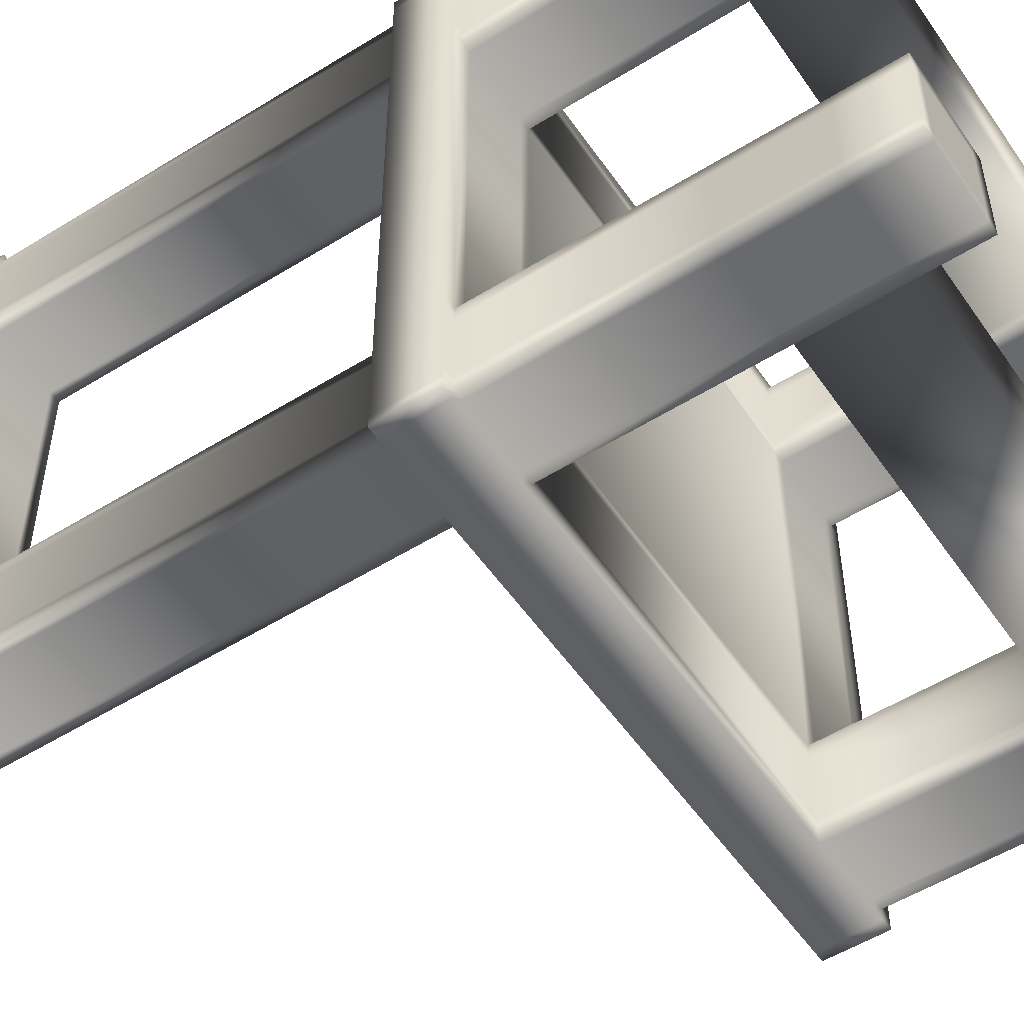
<metadata>
{"format":"obj","ext":"obj","renderer":"f3d","projection":"perspective","resolution":1024,"background":"white","views":[{"elev":-53.1,"azim":-56.3,"up":"+Z"}]}
</metadata>
<code>
v  -0.4003 -1.05 -0.4
v  -0.4003 -1.05 -0.6
v  -0.6003 -1.05 -0.4
v  -0.6003 -1.05 -0.6
v  -0.3998 -0.1754 -0.4
v  -0.3998 -0.1754 -0.6
v  -0.5998 -0.1754 -0.6
v  -0.5998 -0.1754 -0.4
v  -0.4253 -1.05 -0.6
v  -0.5753 -1.05 -0.6
v  -0.5753 -1.05 -0.4
v  -0.4253 -1.05 -0.4
v  -0.4248 -0.1754 -0.6
v  -0.5748 -0.1754 -0.6
v  -0.5748 -0.1754 -0.4
v  -0.4248 -0.1754 -0.4
v  -0.4003 -1.05 -0.425
v  -0.4003 -1.05 -0.575
v  -0.6003 -1.05 -0.575
v  -0.6003 -1.05 -0.425
v  -0.3998 -0.1754 -0.425
v  -0.3998 -0.1754 -0.575
v  -0.5998 -0.1754 -0.575
v  -0.5998 -0.1754 -0.425
v  -0.5748 1.05 -0.575
v  -0.5748 1.05 -0.425
v  -0.4248 1.05 -0.425
v  -0.4248 1.05 -0.575
v  -0.5753 -1.05 -0.425
v  -0.5753 -1.05 -0.575
v  -0.4253 -1.05 -0.575
v  -0.4253 -1.05 -0.425
v  -0.4001 -0.925 -0.4
v  -0.3999 -0.725 -0.4
v  -0.4001 -0.925 -0.6
v  -0.3999 -0.725 -0.6
v  -0.6001 -0.925 -0.6
v  -0.5999 -0.725 -0.6
v  -0.6001 -0.925 -0.4
v  -0.5999 -0.725 -0.4
v  -0.5751 -0.925 -0.6
v  -0.5749 -0.725 -0.6
v  -0.4249 -0.725 -0.6
v  -0.4251 -0.925 -0.6
v  -0.4251 -0.925 -0.4
v  -0.4249 -0.725 -0.4
v  -0.5749 -0.725 -0.4
v  -0.5751 -0.925 -0.4
v  -0.4001 -0.925 -0.575
v  -0.3999 -0.725 -0.575
v  -0.3999 -0.725 -0.425
v  -0.4001 -0.925 -0.425
v  -0.6001 -0.925 -0.425
v  -0.5999 -0.725 -0.425
v  -0.5999 -0.725 -0.575
v  -0.6001 -0.925 -0.575
v  -0.4249 -0.3004 -0.6
v  -0.5749 -0.3004 -0.4
v  -0.3999 -0.3004 -0.425
v  -0.5999 -0.3004 -0.575
v  -0.3999 -0.3004 -0.4
v  -0.3999 -0.3004 -0.6
v  -0.5999 -0.3004 -0.6
v  -0.5999 -0.3004 -0.4
v  -0.5749 -0.3004 -0.6
v  -0.4249 -0.3004 -0.4
v  -0.3999 -0.3004 -0.575
v  -0.5999 -0.3004 -0.425
v  -0.5748 1.05 0.575
v  -0.5748 1.05 0.425
v  -0.4248 1.05 0.425
v  -0.4248 1.05 0.575
v  -0.4001 -0.925 0.575
v  -0.3999 -0.725 0.575
v  -0.3999 -0.725 0.425
v  -0.4001 -0.925 0.425
v  -0.5751 -0.925 0.6
v  -0.5749 -0.725 0.6
v  -0.4249 -0.725 0.6
v  -0.4251 -0.925 0.6
v  -0.6001 -0.925 0.425
v  -0.5999 -0.725 0.425
v  -0.5999 -0.725 0.575
v  -0.6001 -0.925 0.575
v  -0.4251 -0.925 0.4
v  -0.4249 -0.725 0.4
v  -0.5749 -0.725 0.4
v  -0.5751 -0.925 0.4
v  -0.5753 -1.05 0.425
v  -0.5753 -1.05 0.575
v  -0.4253 -1.05 0.575
v  -0.4253 -1.05 0.425
v  -0.5998 -0.1754 0.575
v  -0.5998 -0.1754 0.425
v  -0.3998 -0.1754 0.425
v  -0.3998 -0.1754 0.575
v  -0.6001 -0.925 0.6
v  -0.5999 -0.725 0.6
v  -0.3999 -0.725 0.6
v  -0.4001 -0.925 0.6
v  -0.4001 -0.925 0.4
v  -0.3999 -0.725 0.4
v  -0.5999 -0.725 0.4
v  -0.6001 -0.925 0.4
v  -0.6003 -1.05 0.425
v  -0.6003 -1.05 0.575
v  -0.4003 -1.05 0.575
v  -0.4003 -1.05 0.425
v  -0.5748 -0.1754 0.4
v  -0.4248 -0.1754 0.4
v  -0.4248 -0.1754 0.6
v  -0.5748 -0.1754 0.6
v  -0.5753 -1.05 0.6
v  -0.4253 -1.05 0.6
v  -0.4253 -1.05 0.4
v  -0.5753 -1.05 0.4
v  -0.5998 -0.1754 0.4
v  -0.5998 -0.1754 0.6
v  -0.3998 -0.1754 0.6
v  -0.3998 -0.1754 0.4
v  -0.6003 -1.05 0.6
v  -0.6003 -1.05 0.4
v  -0.4003 -1.05 0.4
v  -0.4003 -1.05 0.6
v  -0.3999 -0.3004 0.575
v  -0.3999 -0.3004 0.425
v  -0.5748 -0.3004 0.6
v  -0.4248 -0.3004 0.6
v  -0.5999 -0.3004 0.425
v  -0.5999 -0.3004 0.575
v  -0.4248 -0.3004 0.4
v  -0.5748 -0.3004 0.4
v  -0.5999 -0.3004 0.6
v  -0.3999 -0.3004 0.6
v  -0.3999 -0.3004 0.4
v  -0.5999 -0.3004 0.4
v  0.5748 -0.1754 -0.575
v  0.5748 -0.1754 -0.425
v  0.4248 -0.1754 -0.425
v  0.4248 -0.1754 -0.575
v  0.4001 -0.925 -0.575
v  0.3999 -0.725 -0.575
v  0.3999 -0.725 -0.425
v  0.4001 -0.925 -0.425
v  0.5751 -0.925 -0.6
v  0.5749 -0.725 -0.6
v  0.4249 -0.725 -0.6
v  0.4251 -0.925 -0.6
v  0.6001 -0.925 -0.425
v  0.5999 -0.725 -0.425
v  0.5999 -0.725 -0.575
v  0.6001 -0.925 -0.575
v  0.4251 -0.925 -0.4
v  0.4249 -0.725 -0.4
v  0.5749 -0.725 -0.4
v  0.5751 -0.925 -0.4
v  0.5753 -1.05 -0.425
v  0.5753 -1.05 -0.575
v  0.4253 -1.05 -0.575
v  0.4253 -1.05 -0.425
v  0.5998 -0.1754 -0.575
v  0.5998 -0.1754 -0.425
v  0.3998 -0.1754 -0.425
v  0.3998 -0.1754 -0.575
v  0.6001 -0.925 -0.6
v  0.5999 -0.725 -0.6
v  0.3999 -0.725 -0.6
v  0.4001 -0.925 -0.6
v  0.4001 -0.925 -0.4
v  0.3999 -0.725 -0.4
v  0.5999 -0.725 -0.4
v  0.6001 -0.925 -0.4
v  0.6003 -1.05 -0.425
v  0.6003 -1.05 -0.575
v  0.4003 -1.05 -0.575
v  0.4003 -1.05 -0.425
v  0.5748 -0.1754 -0.4
v  0.4248 -0.1754 -0.4
v  0.4248 -0.1754 -0.6
v  0.5748 -0.1754 -0.6
v  0.5753 -1.05 -0.6
v  0.4253 -1.05 -0.6
v  0.4253 -1.05 -0.4
v  0.5753 -1.05 -0.4
v  0.5998 -0.1754 -0.4
v  0.5998 -0.1754 -0.6
v  0.3998 -0.1754 -0.6
v  0.3998 -0.1754 -0.4
v  0.6003 -1.05 -0.6
v  0.6003 -1.05 -0.4
v  0.4003 -1.05 -0.4
v  0.4003 -1.05 -0.6
v  0.3999 -0.3004 -0.575
v  0.3999 -0.3004 -0.425
v  0.5749 -0.3004 -0.6
v  0.4249 -0.3004 -0.6
v  0.5999 -0.3004 -0.425
v  0.5999 -0.3004 -0.575
v  0.4249 -0.3004 -0.4
v  0.5749 -0.3004 -0.4
v  0.5999 -0.3004 -0.6
v  0.3999 -0.3004 -0.6
v  0.3999 -0.3004 -0.4
v  0.5999 -0.3004 -0.4
v  0.5748 -0.1754 0.575
v  0.4248 -0.1754 0.575
v  0.4248 -0.1754 0.425
v  0.5748 -0.1754 0.425
v  0.4001 -0.925 0.575
v  0.4001 -0.925 0.425
v  0.3999 -0.725 0.425
v  0.3999 -0.725 0.575
v  0.5751 -0.925 0.6
v  0.4251 -0.925 0.6
v  0.4249 -0.725 0.6
v  0.5749 -0.725 0.6
v  0.6001 -0.925 0.425
v  0.6001 -0.925 0.575
v  0.5999 -0.725 0.575
v  0.5999 -0.725 0.425
v  0.4251 -0.925 0.4
v  0.5751 -0.925 0.4
v  0.5749 -0.725 0.4
v  0.4249 -0.725 0.4
v  0.5753 -1.05 0.425
v  0.4253 -1.05 0.425
v  0.4253 -1.05 0.575
v  0.5753 -1.05 0.575
v  0.5998 -0.1754 0.575
v  0.5998 -0.1754 0.425
v  0.3998 -0.1754 0.425
v  0.3998 -0.1754 0.575
v  0.6001 -0.925 0.6
v  0.5999 -0.725 0.6
v  0.3999 -0.725 0.6
v  0.4001 -0.925 0.6
v  0.4001 -0.925 0.4
v  0.3999 -0.725 0.4
v  0.5999 -0.725 0.4
v  0.6001 -0.925 0.4
v  0.6003 -1.05 0.425
v  0.6003 -1.05 0.575
v  0.4003 -1.05 0.575
v  0.4003 -1.05 0.425
v  0.4248 -0.1754 0.4
v  0.5748 -0.1754 0.4
v  0.5748 -0.1754 0.6
v  0.4248 -0.1754 0.6
v  0.4253 -1.05 0.6
v  0.5753 -1.05 0.6
v  0.5753 -1.05 0.4
v  0.4253 -1.05 0.4
v  0.5998 -0.1754 0.4
v  0.5998 -0.1754 0.6
v  0.3998 -0.1754 0.6
v  0.3998 -0.1754 0.4
v  0.6003 -1.05 0.6
v  0.6003 -1.05 0.4
v  0.4003 -1.05 0.4
v  0.4003 -1.05 0.6
v  0.3999 -0.3004 0.425
v  0.3999 -0.3004 0.575
v  0.4249 -0.3004 0.6
v  0.5749 -0.3004 0.6
v  0.5999 -0.3004 0.575
v  0.5999 -0.3004 0.425
v  0.5749 -0.3004 0.4
v  0.4249 -0.3004 0.4
v  0.5999 -0.3004 0.6
v  0.3999 -0.3004 0.6
v  0.3999 -0.3004 0.4
v  0.5999 -0.3004 0.4
v  0.6248 -0.1754 -0.575
v  0.6248 -0.1754 -0.425
v  0.6248 -0.1754 -0.4
v  0.6248 -0.1754 0.4
v  0.6248 -0.1754 0.425
v  0.6248 -0.1754 0.575
v  0.6248 -0.1754 0.6
v  0.6249 -0.3004 0.6
v  0.6249 -0.3004 0.575
v  0.6249 -0.3004 0.425
v  0.6249 -0.3004 0.4
v  0.6249 -0.3004 -0.4
v  0.6249 -0.3004 -0.425
v  0.6249 -0.3004 -0.575
v  0.6249 -0.3004 -0.6
v  0.6248 -0.1754 -0.6
v  -0.4248 -0.1754 -0.625
v  -0.3998 -0.1754 -0.625
v  0.3998 -0.1754 -0.625
v  0.4248 -0.1754 -0.625
v  0.5748 -0.1754 -0.625
v  0.5998 -0.1754 -0.625
v  0.6248 -0.1754 -0.625
v  0.6249 -0.3004 -0.625
v  0.5999 -0.3004 -0.625
v  0.5749 -0.3004 -0.625
v  0.4249 -0.3004 -0.625
v  0.3999 -0.3004 -0.625
v  -0.3999 -0.3004 -0.625
v  -0.4249 -0.3004 -0.625
v  -0.5749 -0.3004 -0.625
v  -0.5999 -0.3004 -0.625
v  -0.5998 -0.1754 -0.625
v  -0.5748 -0.1754 -0.625
v  -0.6248 -0.1754 -0.575
v  -0.6248 -0.1754 -0.6
v  -0.6248 -0.1754 -0.625
v  -0.6249 -0.3004 -0.625
v  -0.6249 -0.3004 -0.6
v  -0.6249 -0.3004 -0.575
v  -0.6249 -0.3004 -0.425
v  -0.6249 -0.3004 -0.4
v  -0.6249 -0.3004 0.4
v  -0.6249 -0.3004 0.425
v  -0.6249 -0.3004 0.575
v  -0.6249 -0.3004 0.6
v  -0.6248 -0.1754 0.6
v  -0.6248 -0.1754 0.575
v  -0.6248 -0.1754 0.425
v  -0.6248 -0.1754 0.4
v  -0.6248 -0.1754 -0.4
v  -0.6248 -0.1754 -0.425
v  -0.4248 -0.1754 0.625
v  -0.5748 -0.1754 0.625
v  -0.5998 -0.1754 0.625
v  -0.6248 -0.1754 0.625
v  -0.6249 -0.3004 0.625
v  -0.5999 -0.3004 0.625
v  -0.5748 -0.3004 0.625
v  -0.4248 -0.3004 0.625
v  -0.3999 -0.3004 0.625
v  0.3999 -0.3004 0.625
v  0.4249 -0.3004 0.625
v  0.5749 -0.3004 0.625
v  0.5999 -0.3004 0.625
v  0.6249 -0.3004 0.625
v  0.6248 -0.1754 0.625
v  0.5998 -0.1754 0.625
v  0.5748 -0.1754 0.625
v  0.4248 -0.1754 0.625
v  0.3998 -0.1754 0.625
v  -0.3998 -0.1754 0.625
v  -0.3998 0.725 -0.4
v  -0.3998 0.725 -0.425
v  -0.3998 0.725 -0.575
v  -0.3998 0.725 -0.6
v  -0.4248 0.725 -0.625
v  -0.5748 0.725 -0.625
v  -0.5998 0.725 -0.6
v  -0.5998 0.725 -0.575
v  -0.5998 0.725 -0.425
v  -0.5998 0.725 -0.4
v  -0.5998 0.725 0.425
v  -0.5998 0.725 0.575
v  -0.5998 0.725 0.6
v  -0.5748 0.725 0.625
v  -0.4248 0.725 0.625
v  -0.3998 0.725 0.6
v  -0.3998 0.725 0.575
v  -0.3998 0.725 0.425
v  -0.3998 0.725 0.4
v  -0.5998 0.725 0.4
v  -0.3998 0.7 -0.4
v  -0.3998 0.7 -0.425
v  -0.3998 0.7 -0.575
v  -0.3998 0.7 -0.6
v  -0.4248 0.7 -0.6
v  -0.5748 0.7 -0.6
v  -0.5998 0.7 -0.6
v  -0.5998 0.7 -0.575
v  -0.5998 0.7 -0.425
v  -0.5998 0.7 -0.4
v  -0.5748 0.7 -0.4
v  -0.4248 0.7 -0.4
v  -0.5998 0.7 0.425
v  -0.5998 0.7 0.575
v  -0.5998 0.7 0.6
v  -0.5748 0.7 0.6
v  -0.4248 0.7 0.6
v  -0.3998 0.7 0.6
v  -0.3998 0.7 0.575
v  -0.3998 0.7 0.425
v  -0.3998 0.7 0.4
v  -0.4248 0.7 0.4
v  -0.5748 0.7 0.4
v  -0.5998 0.7 0.4
v  -0.3998 0.875 -0.4
v  -0.3998 0.875 -0.425
v  -0.3998 0.875 -0.575
v  -0.3998 0.875 -0.6
v  -0.4248 0.875 -0.625
v  -0.5748 0.875 -0.625
v  -0.5998 0.875 -0.6
v  -0.5998 0.875 -0.575
v  -0.5998 0.875 -0.425
v  -0.5998 0.875 -0.4
v  -0.3998 0.9 -0.4
v  -0.3998 0.9 -0.425
v  -0.3998 0.9 -0.575
v  -0.3998 0.9 -0.6
v  -0.4248 0.9 -0.6
v  -0.5748 0.9 -0.6
v  -0.5998 0.9 -0.6
v  -0.5998 0.9 -0.575
v  -0.5998 0.9 -0.425
v  -0.5998 0.9 -0.4
v  -0.5748 0.9 -0.4
v  -0.4248 0.9 -0.4
v  -0.5998 0.875 0.425
v  -0.5998 0.875 0.575
v  -0.5998 0.875 0.6
v  -0.5748 0.875 0.625
v  -0.4248 0.875 0.625
v  -0.3998 0.875 0.6
v  -0.3998 0.875 0.575
v  -0.3998 0.875 0.425
v  -0.3998 0.875 0.4
v  -0.5998 0.875 0.4
v  -0.5998 0.9 0.425
v  -0.5998 0.9 0.575
v  -0.5998 0.9 0.6
v  -0.5748 0.9 0.6
v  -0.4248 0.9 0.6
v  -0.3998 0.9 0.6
v  -0.3998 0.9 0.575
v  -0.3998 0.9 0.425
v  -0.3998 0.9 0.4
v  -0.4248 0.9 0.4
v  -0.5748 0.9 0.4
v  -0.5998 0.9 0.4
v  -0.5998 1.05 0.425
v  -0.5998 1.05 0.575
v  -0.5998 1.05 0.6
v  -0.5748 1.05 0.6
v  -0.4248 1.05 0.6
v  -0.3998 1.05 0.6
v  -0.3998 1.05 0.575
v  -0.3998 1.05 0.425
v  -0.3998 1.05 0.4
v  -0.4248 1.05 0.4
v  -0.5748 1.05 0.4
v  -0.5998 1.05 0.4
v  -0.3998 1.05 -0.4
v  -0.3998 1.05 -0.425
v  -0.3998 1.05 -0.575
v  -0.3998 1.05 -0.6
v  -0.4248 1.05 -0.6
v  -0.5748 1.05 -0.6
v  -0.5998 1.05 -0.6
v  -0.5998 1.05 -0.575
v  -0.5998 1.05 -0.425
v  -0.5998 1.05 -0.4
v  -0.5748 1.05 -0.4
v  -0.4248 1.05 -0.4
v  -0.5998 0.725 0.625
v  -0.5998 0.7 0.625
v  -0.5748 0.7 0.625
v  -0.4248 0.7 0.625
v  -0.3998 0.7 0.625
v  -0.3998 0.725 0.625
v  -0.3998 0.875 0.625
v  -0.3998 0.9 0.625
v  -0.4248 0.9 0.625
v  -0.5748 0.9 0.625
v  -0.5998 0.9 0.625
v  -0.5998 0.875 0.625
v  -0.3998 0.725 -0.625
v  -0.3998 0.7 -0.625
v  -0.4248 0.7 -0.625
v  -0.5748 0.7 -0.625
v  -0.5998 0.7 -0.625
v  -0.5998 0.725 -0.625
v  -0.5998 0.875 -0.625
v  -0.5998 0.9 -0.625
v  -0.5748 0.9 -0.625
v  -0.4248 0.9 -0.625
v  -0.3998 0.9 -0.625
v  -0.3998 0.875 -0.625
o Chair003
g Chair003
f 25 26 27 28
f 41 42 43 44
f 53 54 55 56
f 45 46 47 48
f 29 30 31 32
f 452 453 26 25
f 446 447 28 27
f 37 38 42 41
f 36 35 44 43
f 33 34 46 45
f 40 39 48 47
f 20 19 30 29
f 18 17 32 31
f 26 455 456 27
f 28 449 450 25
f 35 36 50 49
f 34 33 52 51
f 39 40 54 53
f 38 37 56 55
f 30 10 9 31
f 32 12 11 29
f 453 454 455 26
f 25 450 451 452
f 447 448 449 28
f 27 456 445 446
f 19 4 10 30
f 29 11 3 20
f 17 1 12 32
f 31 9 2 18
f 50 67 59 51
f 52 17 18 49
f 42 65 57 43
f 44 9 10 41
f 54 68 60 55
f 56 19 20 53
f 46 66 58 47
f 48 11 12 45
f 38 63 65 42
f 41 10 4 37
f 35 2 9 44
f 43 57 62 36
f 34 61 66 46
f 45 12 1 33
f 39 3 11 48
f 47 58 64 40
f 36 62 67 50
f 49 18 2 35
f 33 1 17 52
f 51 59 61 34
f 40 64 68 54
f 53 20 3 39
f 37 4 19 56
f 55 60 63 38
f 303 306 289 302
f 313 324 307 312
f 304 305 306 303
f 302 289 290 301
f 314 323 324 313
f 312 307 308 311
f 69 72 71 70
f 77 80 79 78
f 81 84 83 82
f 85 88 87 86
f 89 92 91 90
f 434 69 70 433
f 440 71 72 439
f 97 77 78 98
f 99 79 80 100
f 101 85 86 102
f 103 87 88 104
f 105 89 90 106
f 107 91 92 108
f 70 71 442 443
f 72 69 436 437
f 100 73 74 99
f 102 75 76 101
f 104 81 82 103
f 98 83 84 97
f 90 91 114 113
f 92 89 116 115
f 433 70 443 444
f 69 434 435 436
f 439 72 437 438
f 71 440 441 442
f 106 90 113 121
f 89 105 122 116
f 108 92 115 123
f 91 107 124 114
f 74 75 126 125
f 76 73 107 108
f 78 79 128 127
f 80 77 113 114
f 82 83 130 129
f 84 81 105 106
f 86 87 132 131
f 88 85 115 116
f 98 78 127 133
f 77 97 121 113
f 100 80 114 124
f 79 99 134 128
f 102 86 131 135
f 85 101 123 115
f 104 88 116 122
f 87 103 136 132
f 99 74 125 134
f 73 100 124 107
f 101 76 108 123
f 75 102 135 126
f 103 82 129 136
f 81 104 122 105
f 97 84 106 121
f 83 98 133 130
f 331 332 325 326
f 316 317 320 321
f 330 331 326 327
f 332 333 344 325
f 315 316 321 322
f 317 318 319 320
f 137 140 139 138
f 145 148 147 146
f 149 152 151 150
f 153 156 155 154
f 157 160 159 158
f 161 137 138 162
f 163 139 140 164
f 165 145 146 166
f 167 147 148 168
f 169 153 154 170
f 171 155 156 172
f 173 157 158 174
f 175 159 160 176
f 138 139 178 177
f 140 137 180 179
f 168 141 142 167
f 170 143 144 169
f 172 149 150 171
f 166 151 152 165
f 158 159 182 181
f 160 157 184 183
f 162 138 177 185
f 137 161 186 180
f 164 140 179 187
f 139 163 188 178
f 174 158 181 189
f 157 173 190 184
f 176 160 183 191
f 159 175 192 182
f 142 143 194 193
f 144 141 175 176
f 146 147 196 195
f 148 145 181 182
f 150 151 198 197
f 152 149 173 174
f 154 155 200 199
f 156 153 183 184
f 166 146 195 201
f 145 165 189 181
f 168 148 182 192
f 147 167 202 196
f 170 154 199 203
f 153 169 191 183
f 172 156 184 190
f 155 171 204 200
f 167 142 193 202
f 141 168 192 175
f 169 144 176 191
f 143 170 203 194
f 171 150 197 204
f 149 172 190 173
f 165 152 174 189
f 151 166 201 198
f 298 299 292 293
f 285 286 273 274
f 297 298 293 294
f 299 300 291 292
f 284 285 274 275
f 286 287 288 273
f 205 208 207 206
f 213 216 215 214
f 217 220 219 218
f 221 224 223 222
f 225 228 227 226
f 229 230 208 205
f 231 232 206 207
f 233 234 216 213
f 235 236 214 215
f 237 238 224 221
f 239 240 222 223
f 241 242 228 225
f 243 244 226 227
f 208 246 245 207
f 206 248 247 205
f 236 235 212 209
f 238 237 210 211
f 240 239 220 217
f 234 233 218 219
f 228 250 249 227
f 226 252 251 225
f 230 253 246 208
f 205 247 254 229
f 232 255 248 206
f 207 245 256 231
f 242 257 250 228
f 225 251 258 241
f 244 259 252 226
f 227 249 260 243
f 212 262 261 211
f 210 244 243 209
f 216 264 263 215
f 214 249 250 213
f 220 266 265 219
f 218 242 241 217
f 224 268 267 223
f 222 251 252 221
f 234 269 264 216
f 213 250 257 233
f 236 260 249 214
f 215 263 270 235
f 238 271 268 224
f 221 252 259 237
f 240 258 251 222
f 223 267 272 239
f 235 270 262 212
f 209 243 260 236
f 237 259 244 210
f 211 261 271 238
f 239 272 266 220
f 217 241 258 240
f 233 257 242 218
f 219 265 269 234
f 336 341 342 335
f 282 277 278 281
f 337 340 341 336
f 335 342 343 334
f 283 276 277 282
f 281 278 279 280
f 73 76 210 209
f 76 75 211 210
f 75 74 212 211
f 74 73 209 212
f 50 51 143 142
f 51 52 144 143
f 52 49 141 144
f 49 50 142 141
f 21 5 188 163
f 61 59 194 203
f 59 67 193 194
f 67 62 202 193
f 301 290 291 300
f 6 22 164 187
f 22 21 163 164
f 96 119 255 232
f 344 333 334 343
f 134 125 262 270
f 125 126 261 262
f 126 135 271 261
f 120 95 231 256
f 95 96 232 231
f 323 314 315 322
f 64 58 132 136
f 58 66 131 132
f 66 61 135 131
f 61 203 271 135
f 203 199 268 271
f 199 200 267 268
f 200 204 272 267
f 284 275 276 283
f 185 177 246 253
f 177 178 245 246
f 178 188 256 245
f 188 5 120 256
f 5 16 110 120
f 16 15 109 110
f 15 8 117 109
f 161 162 274 273
f 162 185 275 274
f 185 253 276 275
f 253 230 277 276
f 230 229 278 277
f 229 254 279 278
f 340 337 338 339
f 269 265 281 280
f 265 266 282 281
f 266 272 283 282
f 272 204 284 283
f 204 197 285 284
f 197 198 286 285
f 198 201 287 286
f 297 294 295 296
f 186 161 273 288
f 13 6 290 289
f 6 187 291 290
f 187 179 292 291
f 179 180 293 292
f 180 186 294 293
f 186 288 295 294
f 288 287 296 295
f 287 201 297 296
f 201 195 298 297
f 195 196 299 298
f 196 202 300 299
f 202 62 301 300
f 62 57 302 301
f 57 65 303 302
f 65 63 304 303
f 311 308 309 310
f 7 14 306 305
f 14 13 289 306
f 23 7 308 307
f 7 305 309 308
f 305 304 310 309
f 304 63 311 310
f 63 60 312 311
f 60 68 313 312
f 68 64 314 313
f 64 136 315 314
f 136 129 316 315
f 129 130 317 316
f 130 133 318 317
f 330 327 328 329
f 118 93 320 319
f 93 94 321 320
f 94 117 322 321
f 117 8 323 322
f 8 24 324 323
f 24 23 307 324
f 111 112 326 325
f 112 118 327 326
f 118 319 328 327
f 319 318 329 328
f 318 133 330 329
f 133 127 331 330
f 127 128 332 331
f 128 134 333 332
f 134 270 334 333
f 270 263 335 334
f 263 264 336 335
f 264 269 337 336
f 269 280 338 337
f 280 279 339 338
f 279 254 340 339
f 254 247 341 340
f 247 248 342 341
f 248 255 343 342
f 255 119 344 343
f 119 111 325 344
f 5 21 366 365
f 21 22 367 366
f 22 6 368 367
f 6 13 369 368
f 13 14 370 369
f 14 7 371 370
f 7 23 372 371
f 23 24 373 372
f 24 8 374 373
f 8 15 375 374
f 15 16 376 375
f 16 5 365 376
f 94 93 378 377
f 93 118 379 378
f 118 112 380 379
f 112 111 381 380
f 111 119 382 381
f 119 96 383 382
f 96 95 384 383
f 95 120 385 384
f 120 110 386 385
f 110 109 387 386
f 109 117 388 387
f 117 94 377 388
f 366 346 345 365
f 367 347 346 366
f 368 348 347 367
f 471 349 469 470
f 472 350 349 471
f 473 474 350 472
f 372 352 351 371
f 373 353 352 372
f 374 354 353 373
f 378 356 355 377
f 379 357 356 378
f 459 358 457 458
f 460 359 358 459
f 461 462 359 460
f 383 361 360 382
f 384 362 361 383
f 385 363 362 384
f 377 355 364 388
f 345 346 390 389
f 346 347 391 390
f 347 348 392 391
f 469 349 393 480
f 349 350 394 393
f 350 474 475 394
f 351 352 396 395
f 352 353 397 396
f 353 354 398 397
f 389 390 400 399
f 390 391 401 400
f 391 392 402 401
f 480 393 478 479
f 393 394 477 478
f 394 475 476 477
f 395 396 406 405
f 396 397 407 406
f 397 398 408 407
f 355 356 412 411
f 356 357 413 412
f 457 358 414 468
f 358 359 415 414
f 359 462 463 415
f 360 361 417 416
f 361 362 418 417
f 362 363 419 418
f 364 355 411 420
f 411 412 422 421
f 412 413 423 422
f 468 414 466 467
f 414 415 465 466
f 415 463 464 465
f 416 417 427 426
f 417 418 428 427
f 418 419 429 428
f 420 411 421 432
f 421 422 434 433
f 422 423 435 434
f 423 424 436 435
f 424 425 437 436
f 425 426 438 437
f 426 427 439 438
f 427 428 440 439
f 428 429 441 440
f 429 430 442 441
f 430 431 443 442
f 431 432 444 443
f 432 421 433 444
f 399 400 446 445
f 400 401 447 446
f 401 402 448 447
f 402 403 449 448
f 403 404 450 449
f 404 405 451 450
f 405 406 452 451
f 406 407 453 452
f 407 408 454 453
f 408 409 455 454
f 409 410 456 455
f 410 399 445 456
f 354 374 388 364
f 374 375 387 388
f 375 376 386 387
f 376 365 385 386
f 365 345 363 385
f 345 389 419 363
f 389 399 429 419
f 399 410 430 429
f 410 409 431 430
f 409 408 432 431
f 408 398 420 432
f 398 354 364 420
f 357 379 458 457
f 379 380 459 458
f 380 381 460 459
f 381 382 461 460
f 382 360 462 461
f 360 416 463 462
f 416 426 464 463
f 426 425 465 464
f 425 424 466 465
f 424 423 467 466
f 423 413 468 467
f 413 357 457 468
f 348 368 470 469
f 368 369 471 470
f 369 370 472 471
f 370 371 473 472
f 371 351 474 473
f 351 395 475 474
f 395 405 476 475
f 405 404 477 476
f 404 403 478 477
f 403 402 479 478
f 402 392 480 479
f 392 348 469 480

</code>
